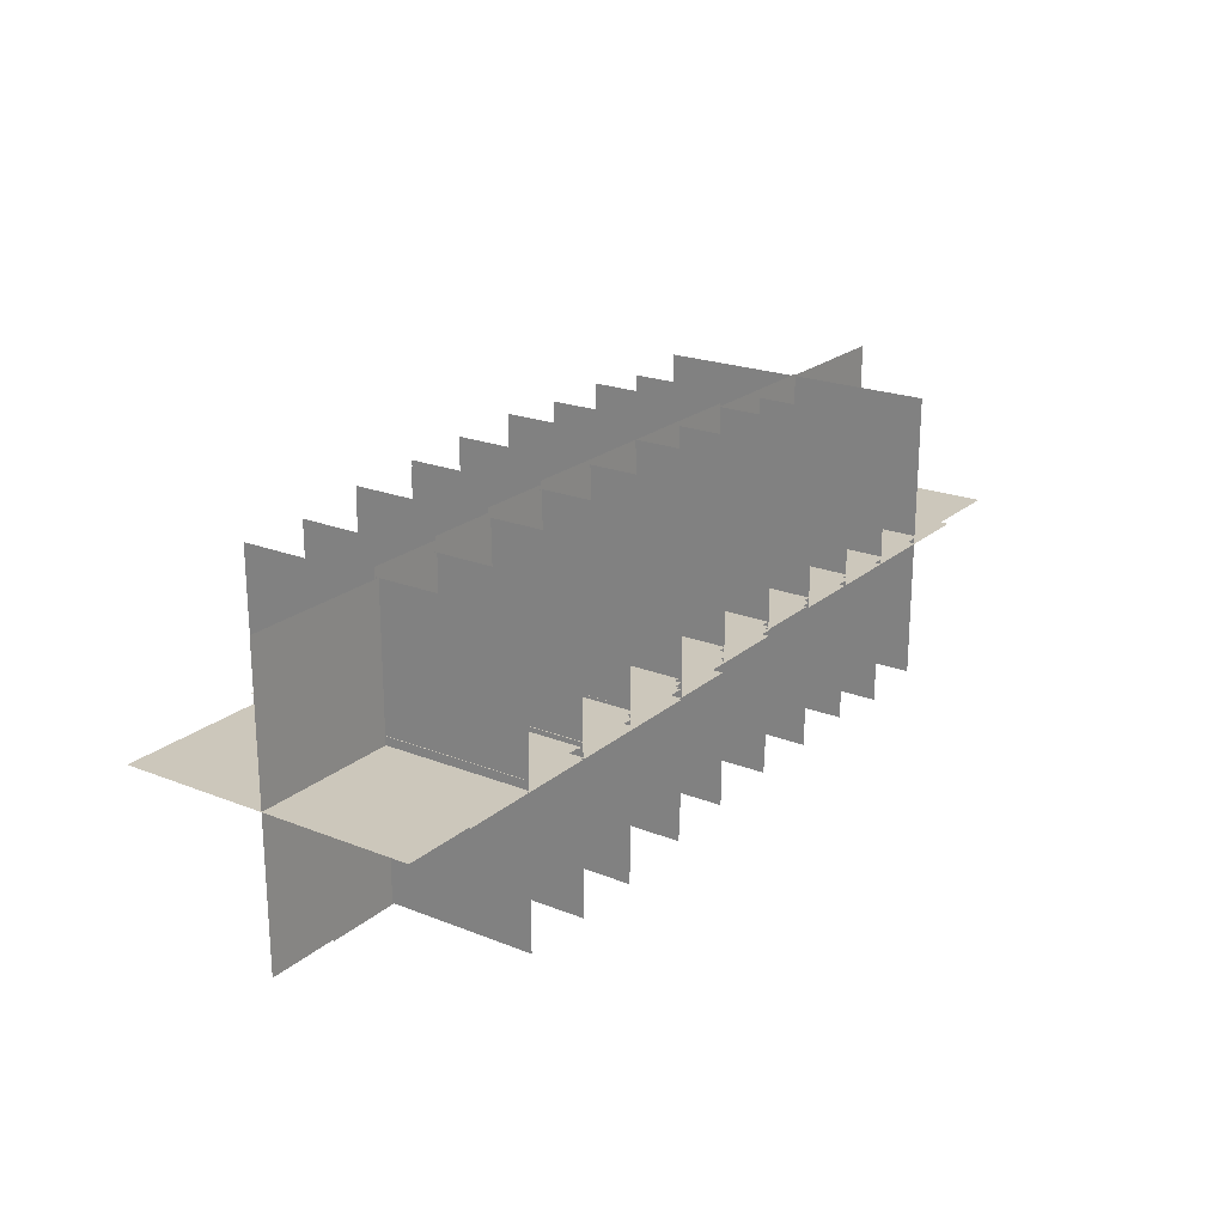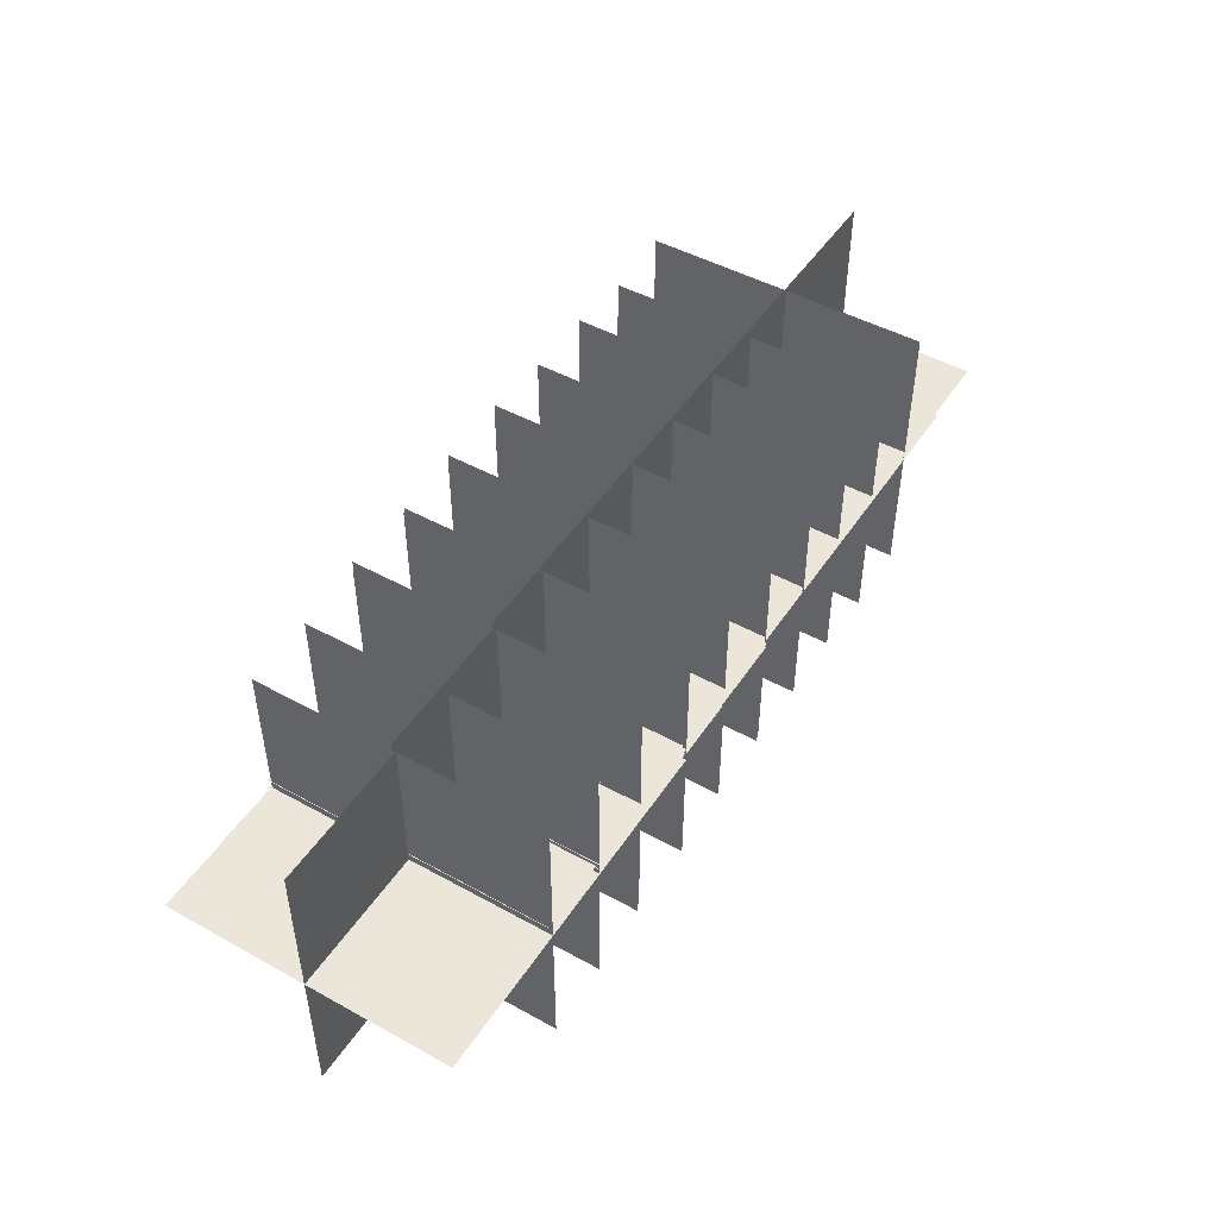
<metadata>
{"format":"obj","ext":"obj","renderer":"f3d","projection":"perspective","resolution":1024,"background":"white","views":[{"elev":21.7,"azim":124.8,"up":"+Z"},{"elev":47.7,"azim":121.8,"up":"+Z"}]}
</metadata>
<code>
g Schlitz___497
v -0.4342 -30.99 -1.611
v -0.4342 -30.99 -2.411
v -0.4342 -31.79 -2.411
v -0.4342 -31.79 -1.611
f -4 -3 -2 -1
v -0.0342 -31.39 -1.611
v -0.0342 -31.39 -2.411
v -0.8342 -31.39 -2.411
v -0.8342 -31.39 -1.611
f -4 -3 -2 -1
v -0.0342 -30.99 -2.011
v -0.0342 -31.79 -2.011
v -0.8342 -31.79 -2.011
v -0.8342 -30.99 -2.011
f -4 -3 -2 -1
g Schlitz___498
v -0.2346 -30.98 -1.626
v -0.2346 -30.98 -2.426
v -0.2346 -31.78 -2.426
v -0.2346 -31.78 -1.626
f -4 -3 -2 -1
v 0.1654 -31.38 -1.626
v 0.1654 -31.38 -2.426
v -0.6346 -31.38 -2.426
v -0.6346 -31.38 -1.626
f -4 -3 -2 -1
v 0.1654 -30.98 -2.026
v 0.1654 -31.78 -2.026
v -0.6346 -31.78 -2.026
v -0.6346 -30.98 -2.026
f -4 -3 -2 -1
g Schlitz___499
v -0.03547 -30.98 -1.604
v -0.03547 -30.98 -2.404
v -0.03547 -31.78 -2.404
v -0.03547 -31.78 -1.604
f -4 -3 -2 -1
v 0.3645 -31.38 -1.604
v 0.3645 -31.38 -2.404
v -0.4355 -31.38 -2.404
v -0.4355 -31.38 -1.604
f -4 -3 -2 -1
v 0.3645 -30.98 -2.004
v 0.3645 -31.78 -2.004
v -0.4355 -31.78 -2.004
v -0.4355 -30.98 -2.004
f -4 -3 -2 -1
g Schlitz___500
v 0.165 -30.98 -1.608
v 0.165 -30.98 -2.408
v 0.165 -31.78 -2.408
v 0.165 -31.78 -1.608
f -4 -3 -2 -1
v 0.565 -31.38 -1.608
v 0.565 -31.38 -2.408
v -0.235 -31.38 -2.408
v -0.235 -31.38 -1.608
f -4 -3 -2 -1
v 0.565 -30.98 -2.008
v 0.565 -31.78 -2.008
v -0.235 -31.78 -2.008
v -0.235 -30.98 -2.008
f -4 -3 -2 -1
g Schlitz___501
v 0.3652 -30.98 -1.609
v 0.3652 -30.98 -2.409
v 0.3652 -31.78 -2.409
v 0.3652 -31.78 -1.609
f -4 -3 -2 -1
v 0.7652 -31.38 -1.609
v 0.7652 -31.38 -2.409
v -0.03477 -31.38 -2.409
v -0.03477 -31.38 -1.609
f -4 -3 -2 -1
v 0.7652 -30.98 -2.009
v 0.7652 -31.78 -2.009
v -0.03477 -31.78 -2.009
v -0.03477 -30.98 -2.009
f -4 -3 -2 -1
g Schlitz___502
v 0.5655 -30.98 -1.619
v 0.5655 -30.98 -2.419
v 0.5655 -31.78 -2.419
v 0.5655 -31.78 -1.619
f -4 -3 -2 -1
v 0.9655 -31.38 -1.619
v 0.9655 -31.38 -2.419
v 0.1655 -31.38 -2.419
v 0.1655 -31.38 -1.619
f -4 -3 -2 -1
v 0.9655 -30.98 -2.019
v 0.9655 -31.78 -2.019
v 0.1655 -31.78 -2.019
v 0.1655 -30.98 -2.019
f -4 -3 -2 -1
g Schlitz___503
v 0.7652 -30.98 -1.631
v 0.7652 -30.98 -2.431
v 0.7652 -31.77 -2.431
v 0.7652 -31.77 -1.631
f -4 -3 -2 -1
v 1.165 -31.38 -1.631
v 1.165 -31.38 -2.431
v 0.3652 -31.38 -2.431
v 0.3652 -31.38 -1.631
f -4 -3 -2 -1
v 1.165 -30.98 -2.031
v 1.165 -31.77 -2.031
v 0.3652 -31.77 -2.031
v 0.3652 -30.98 -2.031
f -4 -3 -2 -1
g Schlitz___504
v 0.9627 -30.98 -1.662
v 0.9627 -30.98 -2.462
v 0.9627 -31.78 -2.462
v 0.9627 -31.78 -1.662
f -4 -3 -2 -1
v 1.363 -31.38 -1.662
v 1.363 -31.38 -2.462
v 0.5627 -31.38 -2.462
v 0.5627 -31.38 -1.662
f -4 -3 -2 -1
v 1.363 -30.98 -2.062
v 1.363 -31.78 -2.062
v 0.5627 -31.78 -2.062
v 0.5627 -30.98 -2.062
f -4 -3 -2 -1
g Schlitz___505
v 1.162 -30.97 -1.654
v 1.162 -30.97 -2.454
v 1.162 -31.77 -2.454
v 1.162 -31.77 -1.654
f -4 -3 -2 -1
v 1.562 -31.37 -1.654
v 1.562 -31.37 -2.454
v 0.7624 -31.37 -2.454
v 0.7624 -31.37 -1.654
f -4 -3 -2 -1
v 1.562 -30.97 -2.054
v 1.562 -31.77 -2.054
v 0.7624 -31.77 -2.054
v 0.7624 -30.97 -2.054
f -4 -3 -2 -1
g Schlitz___506
v 1.362 -30.97 -1.652
v 1.362 -30.97 -2.452
v 1.362 -31.77 -2.452
v 1.362 -31.77 -1.652
f -4 -3 -2 -1
v 1.762 -31.37 -1.652
v 1.762 -31.37 -2.452
v 0.9624 -31.37 -2.452
v 0.9624 -31.37 -1.652
f -4 -3 -2 -1
v 1.762 -30.97 -2.052
v 1.762 -31.77 -2.052
v 0.9624 -31.77 -2.052
v 0.9624 -30.97 -2.052
f -4 -3 -2 -1
g Schlitz___507
v 1.162 -30.97 -1.657
v 1.162 -30.97 -2.457
v 1.162 -31.77 -2.457
v 1.162 -31.77 -1.657
f -4 -3 -2 -1
v 1.562 -31.37 -1.657
v 1.562 -31.37 -2.457
v 0.7618 -31.37 -2.457
v 0.7618 -31.37 -1.657
f -4 -3 -2 -1
v 1.562 -30.97 -2.057
v 1.562 -31.77 -2.057
v 0.7618 -31.77 -2.057
v 0.7618 -30.97 -2.057
f -4 -3 -2 -1
g Schlitz___508
v 0.964 -30.98 -1.628
v 0.964 -30.98 -2.428
v 0.964 -31.78 -2.428
v 0.964 -31.78 -1.628
f -4 -3 -2 -1
v 1.364 -31.38 -1.628
v 1.364 -31.38 -2.428
v 0.564 -31.38 -2.428
v 0.564 -31.38 -1.628
f -4 -3 -2 -1
v 1.364 -30.98 -2.028
v 1.364 -31.78 -2.028
v 0.564 -31.78 -2.028
v 0.564 -30.98 -2.028
f -4 -3 -2 -1
g Schlitz___509
v 0.7647 -30.97 -1.614
v 0.7647 -30.97 -2.414
v 0.7647 -31.77 -2.414
v 0.7647 -31.77 -1.614
f -4 -3 -2 -1
v 1.165 -31.37 -1.614
v 1.165 -31.37 -2.414
v 0.3647 -31.37 -2.414
v 0.3647 -31.37 -1.614
f -4 -3 -2 -1
v 1.165 -30.97 -2.014
v 1.165 -31.77 -2.014
v 0.3647 -31.77 -2.014
v 0.3647 -30.97 -2.014
f -4 -3 -2 -1
g Schlitz___510
v 0.5645 -30.98 -1.606
v 0.5645 -30.98 -2.406
v 0.5645 -31.78 -2.406
v 0.5645 -31.78 -1.606
f -4 -3 -2 -1
v 0.9645 -31.38 -1.606
v 0.9645 -31.38 -2.406
v 0.1645 -31.38 -2.406
v 0.1645 -31.38 -1.606
f -4 -3 -2 -1
v 0.9645 -30.98 -2.006
v 0.9645 -31.78 -2.006
v 0.1645 -31.78 -2.006
v 0.1645 -30.98 -2.006
f -4 -3 -2 -1
g Schlitz___511
v 0.3645 -30.98 -1.593
v 0.3645 -30.98 -2.393
v 0.3645 -31.78 -2.393
v 0.3645 -31.78 -1.593
f -4 -3 -2 -1
v 0.7645 -31.38 -1.593
v 0.7645 -31.38 -2.393
v -0.03547 -31.38 -2.393
v -0.03547 -31.38 -1.593
f -4 -3 -2 -1
v 0.7645 -30.98 -1.993
v 0.7645 -31.78 -1.993
v -0.03547 -31.78 -1.993
v -0.03547 -30.98 -1.993
f -4 -3 -2 -1
g Schlitz___512
v 0.1649 -30.98 -1.607
v 0.1649 -30.98 -2.407
v 0.1649 -31.78 -2.407
v 0.1649 -31.78 -1.607
f -4 -3 -2 -1
v 0.5649 -31.38 -1.607
v 0.5649 -31.38 -2.407
v -0.2351 -31.38 -2.407
v -0.2351 -31.38 -1.607
f -4 -3 -2 -1
v 0.5649 -30.98 -2.007
v 0.5649 -31.78 -2.007
v -0.2351 -31.78 -2.007
v -0.2351 -30.98 -2.007
f -4 -3 -2 -1
g Schlitz___497
v -0.4342 -30.99 -1.611
v -0.4342 -30.99 -2.411
v -0.4342 -31.79 -2.411
v -0.4342 -31.79 -1.611
f -4 -3 -2 -1
v -0.0342 -31.39 -1.611
v -0.0342 -31.39 -2.411
v -0.8342 -31.39 -2.411
v -0.8342 -31.39 -1.611
f -4 -3 -2 -1
v -0.0342 -30.99 -2.011
v -0.0342 -31.79 -2.011
v -0.8342 -31.79 -2.011
v -0.8342 -30.99 -2.011
f -4 -3 -2 -1
g Schlitz___498
v -0.2346 -30.98 -1.626
v -0.2346 -30.98 -2.426
v -0.2346 -31.78 -2.426
v -0.2346 -31.78 -1.626
f -4 -3 -2 -1
v 0.1654 -31.38 -1.626
v 0.1654 -31.38 -2.426
v -0.6346 -31.38 -2.426
v -0.6346 -31.38 -1.626
f -4 -3 -2 -1
v 0.1654 -30.98 -2.026
v 0.1654 -31.78 -2.026
v -0.6346 -31.78 -2.026
v -0.6346 -30.98 -2.026
f -4 -3 -2 -1
g Schlitz___499
v -0.03547 -30.98 -1.604
v -0.03547 -30.98 -2.404
v -0.03547 -31.78 -2.404
v -0.03547 -31.78 -1.604
f -4 -3 -2 -1
v 0.3645 -31.38 -1.604
v 0.3645 -31.38 -2.404
v -0.4355 -31.38 -2.404
v -0.4355 -31.38 -1.604
f -4 -3 -2 -1
v 0.3645 -30.98 -2.004
v 0.3645 -31.78 -2.004
v -0.4355 -31.78 -2.004
v -0.4355 -30.98 -2.004
f -4 -3 -2 -1
g Schlitz___500
v 0.165 -30.98 -1.608
v 0.165 -30.98 -2.408
v 0.165 -31.78 -2.408
v 0.165 -31.78 -1.608
f -4 -3 -2 -1
v 0.565 -31.38 -1.608
v 0.565 -31.38 -2.408
v -0.235 -31.38 -2.408
v -0.235 -31.38 -1.608
f -4 -3 -2 -1
v 0.565 -30.98 -2.008
v 0.565 -31.78 -2.008
v -0.235 -31.78 -2.008
v -0.235 -30.98 -2.008
f -4 -3 -2 -1
g Schlitz___501
v 0.3652 -30.98 -1.609
v 0.3652 -30.98 -2.409
v 0.3652 -31.78 -2.409
v 0.3652 -31.78 -1.609
f -4 -3 -2 -1
v 0.7652 -31.38 -1.609
v 0.7652 -31.38 -2.409
v -0.03477 -31.38 -2.409
v -0.03477 -31.38 -1.609
f -4 -3 -2 -1
v 0.7652 -30.98 -2.009
v 0.7652 -31.78 -2.009
v -0.03477 -31.78 -2.009
v -0.03477 -30.98 -2.009
f -4 -3 -2 -1
g Schlitz___502
v 0.5655 -30.98 -1.619
v 0.5655 -30.98 -2.419
v 0.5655 -31.78 -2.419
v 0.5655 -31.78 -1.619
f -4 -3 -2 -1
v 0.9655 -31.38 -1.619
v 0.9655 -31.38 -2.419
v 0.1655 -31.38 -2.419
v 0.1655 -31.38 -1.619
f -4 -3 -2 -1
v 0.9655 -30.98 -2.019
v 0.9655 -31.78 -2.019
v 0.1655 -31.78 -2.019
v 0.1655 -30.98 -2.019
f -4 -3 -2 -1
g Schlitz___503
v 0.7652 -30.98 -1.631
v 0.7652 -30.98 -2.431
v 0.7652 -31.77 -2.431
v 0.7652 -31.77 -1.631
f -4 -3 -2 -1
v 1.165 -31.38 -1.631
v 1.165 -31.38 -2.431
v 0.3652 -31.38 -2.431
v 0.3652 -31.38 -1.631
f -4 -3 -2 -1
v 1.165 -30.98 -2.031
v 1.165 -31.77 -2.031
v 0.3652 -31.77 -2.031
v 0.3652 -30.98 -2.031
f -4 -3 -2 -1
g Schlitz___504
v 0.9627 -30.98 -1.662
v 0.9627 -30.98 -2.462
v 0.9627 -31.78 -2.462
v 0.9627 -31.78 -1.662
f -4 -3 -2 -1
v 1.363 -31.38 -1.662
v 1.363 -31.38 -2.462
v 0.5627 -31.38 -2.462
v 0.5627 -31.38 -1.662
f -4 -3 -2 -1
v 1.363 -30.98 -2.062
v 1.363 -31.78 -2.062
v 0.5627 -31.78 -2.062
v 0.5627 -30.98 -2.062
f -4 -3 -2 -1
g Schlitz___505
v 1.162 -30.97 -1.654
v 1.162 -30.97 -2.454
v 1.162 -31.77 -2.454
v 1.162 -31.77 -1.654
f -4 -3 -2 -1
v 1.562 -31.37 -1.654
v 1.562 -31.37 -2.454
v 0.7624 -31.37 -2.454
v 0.7624 -31.37 -1.654
f -4 -3 -2 -1
v 1.562 -30.97 -2.054
v 1.562 -31.77 -2.054
v 0.7624 -31.77 -2.054
v 0.7624 -30.97 -2.054
f -4 -3 -2 -1
g Schlitz___506
v 1.362 -30.97 -1.652
v 1.362 -30.97 -2.452
v 1.362 -31.77 -2.452
v 1.362 -31.77 -1.652
f -4 -3 -2 -1
v 1.762 -31.37 -1.652
v 1.762 -31.37 -2.452
v 0.9624 -31.37 -2.452
v 0.9624 -31.37 -1.652
f -4 -3 -2 -1
v 1.762 -30.97 -2.052
v 1.762 -31.77 -2.052
v 0.9624 -31.77 -2.052
v 0.9624 -30.97 -2.052
f -4 -3 -2 -1
g Schlitz___507
v 1.162 -30.97 -1.657
v 1.162 -30.97 -2.457
v 1.162 -31.77 -2.457
v 1.162 -31.77 -1.657
f -4 -3 -2 -1
v 1.562 -31.37 -1.657
v 1.562 -31.37 -2.457
v 0.7618 -31.37 -2.457
v 0.7618 -31.37 -1.657
f -4 -3 -2 -1
v 1.562 -30.97 -2.057
v 1.562 -31.77 -2.057
v 0.7618 -31.77 -2.057
v 0.7618 -30.97 -2.057
f -4 -3 -2 -1
g Schlitz___508
v 0.964 -30.98 -1.628
v 0.964 -30.98 -2.428
v 0.964 -31.78 -2.428
v 0.964 -31.78 -1.628
f -4 -3 -2 -1
v 1.364 -31.38 -1.628
v 1.364 -31.38 -2.428
v 0.564 -31.38 -2.428
v 0.564 -31.38 -1.628
f -4 -3 -2 -1
v 1.364 -30.98 -2.028
v 1.364 -31.78 -2.028
v 0.564 -31.78 -2.028
v 0.564 -30.98 -2.028
f -4 -3 -2 -1
g Schlitz___509
v 0.7647 -30.97 -1.614
v 0.7647 -30.97 -2.414
v 0.7647 -31.77 -2.414
v 0.7647 -31.77 -1.614
f -4 -3 -2 -1
v 1.165 -31.37 -1.614
v 1.165 -31.37 -2.414
v 0.3647 -31.37 -2.414
v 0.3647 -31.37 -1.614
f -4 -3 -2 -1
v 1.165 -30.97 -2.014
v 1.165 -31.77 -2.014
v 0.3647 -31.77 -2.014
v 0.3647 -30.97 -2.014
f -4 -3 -2 -1
g Schlitz___510
v 0.5645 -30.98 -1.606
v 0.5645 -30.98 -2.406
v 0.5645 -31.78 -2.406
v 0.5645 -31.78 -1.606
f -4 -3 -2 -1
v 0.9645 -31.38 -1.606
v 0.9645 -31.38 -2.406
v 0.1645 -31.38 -2.406
v 0.1645 -31.38 -1.606
f -4 -3 -2 -1
v 0.9645 -30.98 -2.006
v 0.9645 -31.78 -2.006
v 0.1645 -31.78 -2.006
v 0.1645 -30.98 -2.006
f -4 -3 -2 -1
g Schlitz___511
v 0.3645 -30.98 -1.593
v 0.3645 -30.98 -2.393
v 0.3645 -31.78 -2.393
v 0.3645 -31.78 -1.593
f -4 -3 -2 -1
v 0.7645 -31.38 -1.593
v 0.7645 -31.38 -2.393
v -0.03547 -31.38 -2.393
v -0.03547 -31.38 -1.593
f -4 -3 -2 -1
v 0.7645 -30.98 -1.993
v 0.7645 -31.78 -1.993
v -0.03547 -31.78 -1.993
v -0.03547 -30.98 -1.993
f -4 -3 -2 -1
g Schlitz___512
v 0.1649 -30.98 -1.607
v 0.1649 -30.98 -2.407
v 0.1649 -31.78 -2.407
v 0.1649 -31.78 -1.607
f -4 -3 -2 -1
v 0.5649 -31.38 -1.607
v 0.5649 -31.38 -2.407
v -0.2351 -31.38 -2.407
v -0.2351 -31.38 -1.607
f -4 -3 -2 -1
v 0.5649 -30.98 -2.007
v 0.5649 -31.78 -2.007
v -0.2351 -31.78 -2.007
v -0.2351 -30.98 -2.007
f -4 -3 -2 -1
g Schlitz___497
v -0.4342 -30.99 -1.611
v -0.4342 -30.99 -2.411
v -0.4342 -31.79 -2.411
v -0.4342 -31.79 -1.611
f -4 -3 -2 -1
v -0.0342 -31.39 -1.611
v -0.0342 -31.39 -2.411
v -0.8342 -31.39 -2.411
v -0.8342 -31.39 -1.611
f -4 -3 -2 -1
v -0.0342 -30.99 -2.011
v -0.0342 -31.79 -2.011
v -0.8342 -31.79 -2.011
v -0.8342 -30.99 -2.011
f -4 -3 -2 -1
g Schlitz___498
v -0.2346 -30.98 -1.626
v -0.2346 -30.98 -2.426
v -0.2346 -31.78 -2.426
v -0.2346 -31.78 -1.626
f -4 -3 -2 -1
v 0.1654 -31.38 -1.626
v 0.1654 -31.38 -2.426
v -0.6346 -31.38 -2.426
v -0.6346 -31.38 -1.626
f -4 -3 -2 -1
v 0.1654 -30.98 -2.026
v 0.1654 -31.78 -2.026
v -0.6346 -31.78 -2.026
v -0.6346 -30.98 -2.026
f -4 -3 -2 -1
g Schlitz___499
v -0.03547 -30.98 -1.604
v -0.03547 -30.98 -2.404
v -0.03547 -31.78 -2.404
v -0.03547 -31.78 -1.604
f -4 -3 -2 -1
v 0.3645 -31.38 -1.604
v 0.3645 -31.38 -2.404
v -0.4355 -31.38 -2.404
v -0.4355 -31.38 -1.604
f -4 -3 -2 -1
v 0.3645 -30.98 -2.004
v 0.3645 -31.78 -2.004
v -0.4355 -31.78 -2.004
v -0.4355 -30.98 -2.004
f -4 -3 -2 -1
g Schlitz___500
v 0.165 -30.98 -1.608
v 0.165 -30.98 -2.408
v 0.165 -31.78 -2.408
v 0.165 -31.78 -1.608
f -4 -3 -2 -1
v 0.565 -31.38 -1.608
v 0.565 -31.38 -2.408
v -0.235 -31.38 -2.408
v -0.235 -31.38 -1.608
f -4 -3 -2 -1
v 0.565 -30.98 -2.008
v 0.565 -31.78 -2.008
v -0.235 -31.78 -2.008
v -0.235 -30.98 -2.008
f -4 -3 -2 -1
g Schlitz___501
v 0.3652 -30.98 -1.609
v 0.3652 -30.98 -2.409
v 0.3652 -31.78 -2.409
v 0.3652 -31.78 -1.609
f -4 -3 -2 -1
v 0.7652 -31.38 -1.609
v 0.7652 -31.38 -2.409
v -0.03477 -31.38 -2.409
v -0.03477 -31.38 -1.609
f -4 -3 -2 -1
v 0.7652 -30.98 -2.009
v 0.7652 -31.78 -2.009
v -0.03477 -31.78 -2.009
v -0.03477 -30.98 -2.009
f -4 -3 -2 -1
g Schlitz___502
v 0.5655 -30.98 -1.619
v 0.5655 -30.98 -2.419
v 0.5655 -31.78 -2.419
v 0.5655 -31.78 -1.619
f -4 -3 -2 -1
v 0.9655 -31.38 -1.619
v 0.9655 -31.38 -2.419
v 0.1655 -31.38 -2.419
v 0.1655 -31.38 -1.619
f -4 -3 -2 -1
v 0.9655 -30.98 -2.019
v 0.9655 -31.78 -2.019
v 0.1655 -31.78 -2.019
v 0.1655 -30.98 -2.019
f -4 -3 -2 -1
g Schlitz___503
v 0.7652 -30.98 -1.631
v 0.7652 -30.98 -2.431
v 0.7652 -31.77 -2.431
v 0.7652 -31.77 -1.631
f -4 -3 -2 -1
v 1.165 -31.38 -1.631
v 1.165 -31.38 -2.431
v 0.3652 -31.38 -2.431
v 0.3652 -31.38 -1.631
f -4 -3 -2 -1
v 1.165 -30.98 -2.031
v 1.165 -31.77 -2.031
v 0.3652 -31.77 -2.031
v 0.3652 -30.98 -2.031
f -4 -3 -2 -1
g Schlitz___504
v 0.9627 -30.98 -1.662
v 0.9627 -30.98 -2.462
v 0.9627 -31.78 -2.462
v 0.9627 -31.78 -1.662
f -4 -3 -2 -1
v 1.363 -31.38 -1.662
v 1.363 -31.38 -2.462
v 0.5627 -31.38 -2.462
v 0.5627 -31.38 -1.662
f -4 -3 -2 -1
v 1.363 -30.98 -2.062
v 1.363 -31.78 -2.062
v 0.5627 -31.78 -2.062
v 0.5627 -30.98 -2.062
f -4 -3 -2 -1
g Schlitz___505
v 1.162 -30.97 -1.654
v 1.162 -30.97 -2.454
v 1.162 -31.77 -2.454
v 1.162 -31.77 -1.654
f -4 -3 -2 -1
v 1.562 -31.37 -1.654
v 1.562 -31.37 -2.454
v 0.7624 -31.37 -2.454
v 0.7624 -31.37 -1.654
f -4 -3 -2 -1
v 1.562 -30.97 -2.054
v 1.562 -31.77 -2.054
v 0.7624 -31.77 -2.054
v 0.7624 -30.97 -2.054
f -4 -3 -2 -1
g Schlitz___506
v 1.362 -30.97 -1.652
v 1.362 -30.97 -2.452
v 1.362 -31.77 -2.452
v 1.362 -31.77 -1.652
f -4 -3 -2 -1
v 1.762 -31.37 -1.652
v 1.762 -31.37 -2.452
v 0.9624 -31.37 -2.452
v 0.9624 -31.37 -1.652
f -4 -3 -2 -1
v 1.762 -30.97 -2.052
v 1.762 -31.77 -2.052
v 0.9624 -31.77 -2.052
v 0.9624 -30.97 -2.052
f -4 -3 -2 -1
g Schlitz___507
v 1.162 -30.97 -1.657
v 1.162 -30.97 -2.457
v 1.162 -31.77 -2.457
v 1.162 -31.77 -1.657
f -4 -3 -2 -1
v 1.562 -31.37 -1.657
v 1.562 -31.37 -2.457
v 0.7618 -31.37 -2.457
v 0.7618 -31.37 -1.657
f -4 -3 -2 -1
v 1.562 -30.97 -2.057
v 1.562 -31.77 -2.057
v 0.7618 -31.77 -2.057
v 0.7618 -30.97 -2.057
f -4 -3 -2 -1
g Schlitz___508
v 0.964 -30.98 -1.628
v 0.964 -30.98 -2.428
v 0.964 -31.78 -2.428
v 0.964 -31.78 -1.628
f -4 -3 -2 -1
v 1.364 -31.38 -1.628
v 1.364 -31.38 -2.428
v 0.564 -31.38 -2.428
v 0.564 -31.38 -1.628
f -4 -3 -2 -1
v 1.364 -30.98 -2.028
v 1.364 -31.78 -2.028
v 0.564 -31.78 -2.028
v 0.564 -30.98 -2.028
f -4 -3 -2 -1
g Schlitz___509
v 0.7647 -30.97 -1.614
v 0.7647 -30.97 -2.414
v 0.7647 -31.77 -2.414
v 0.7647 -31.77 -1.614
f -4 -3 -2 -1
v 1.165 -31.37 -1.614
v 1.165 -31.37 -2.414
v 0.3647 -31.37 -2.414
v 0.3647 -31.37 -1.614
f -4 -3 -2 -1
v 1.165 -30.97 -2.014
v 1.165 -31.77 -2.014
v 0.3647 -31.77 -2.014
v 0.3647 -30.97 -2.014
f -4 -3 -2 -1
g Schlitz___510
v 0.5645 -30.98 -1.606
v 0.5645 -30.98 -2.406
v 0.5645 -31.78 -2.406
v 0.5645 -31.78 -1.606
f -4 -3 -2 -1
v 0.9645 -31.38 -1.606
v 0.9645 -31.38 -2.406
v 0.1645 -31.38 -2.406
v 0.1645 -31.38 -1.606
f -4 -3 -2 -1
v 0.9645 -30.98 -2.006
v 0.9645 -31.78 -2.006
v 0.1645 -31.78 -2.006
v 0.1645 -30.98 -2.006
f -4 -3 -2 -1
g Schlitz___511
v 0.3645 -30.98 -1.593
v 0.3645 -30.98 -2.393
v 0.3645 -31.78 -2.393
v 0.3645 -31.78 -1.593
f -4 -3 -2 -1
v 0.7645 -31.38 -1.593
v 0.7645 -31.38 -2.393
v -0.03547 -31.38 -2.393
v -0.03547 -31.38 -1.593
f -4 -3 -2 -1
v 0.7645 -30.98 -1.993
v 0.7645 -31.78 -1.993
v -0.03547 -31.78 -1.993
v -0.03547 -30.98 -1.993
f -4 -3 -2 -1
g Schlitz___512
v 0.1649 -30.98 -1.607
v 0.1649 -30.98 -2.407
v 0.1649 -31.78 -2.407
v 0.1649 -31.78 -1.607
f -4 -3 -2 -1
v 0.5649 -31.38 -1.607
v 0.5649 -31.38 -2.407
v -0.2351 -31.38 -2.407
v -0.2351 -31.38 -1.607
f -4 -3 -2 -1
v 0.5649 -30.98 -2.007
v 0.5649 -31.78 -2.007
v -0.2351 -31.78 -2.007
v -0.2351 -30.98 -2.007
f -4 -3 -2 -1

</code>
